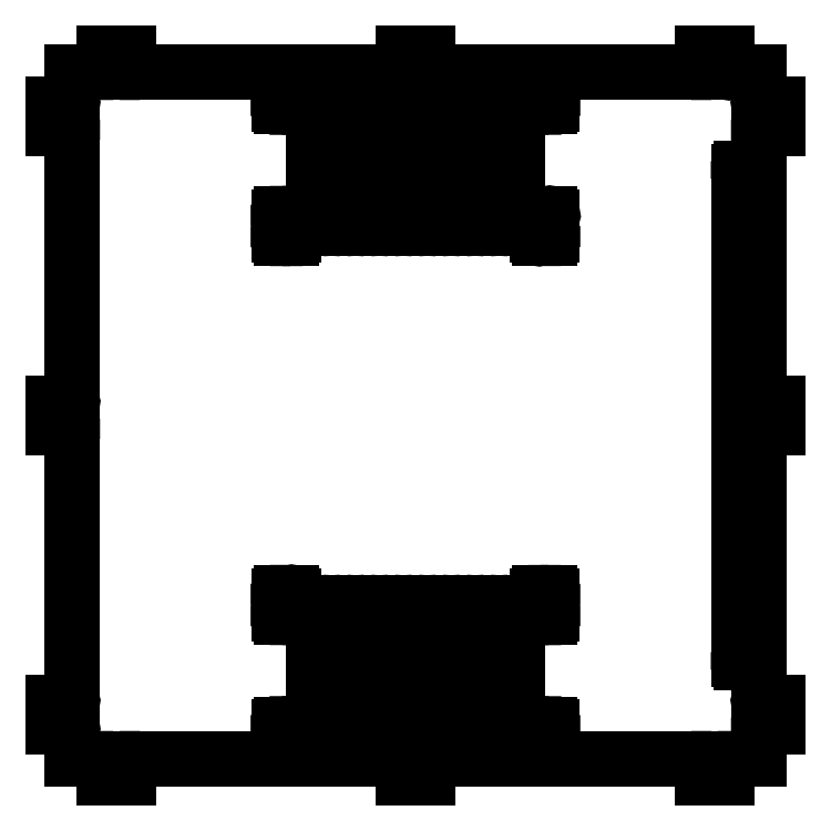
<metadata>
{"format":"dxf","ext":"dxf","renderer":"ezdxf+matplotlib","layout":"modelspace","background":"white","min_lineweight":24,"dpi":150}
</metadata>
<code>
0
SECTION
2
ENTITIES
0
LINE
8
0
10
4.179
20
0.3873
30
0
11
4.179
21
2.519
31
0
0
LINE
8
0
10
4.116
20
2.581
30
0
11
4.044
21
2.581
31
0
0
LINE
8
0
10
3.982
20
2.519
30
0
11
3.982
21
0.3873
31
0
0
LINE
8
0
10
4.044
20
0.3248
30
0
11
4.116
21
0.3248
31
0
0
LINE
8
0
10
7.328
20
0.3873
30
0
11
7.328
21
2.519
31
0
0
LINE
8
0
10
7.266
20
2.581
30
0
11
7.194
21
2.581
31
0
0
LINE
8
0
10
7.131
20
2.519
30
0
11
7.131
21
0.3873
31
0
0
LINE
8
0
10
7.194
20
0.3248
30
0
11
7.266
21
0.3248
31
0
0
LINE
8
0
10
6.013
20
0.3248
30
0
11
6.085
21
0.3248
31
0
0
LINE
8
0
10
6.147
20
0.3873
30
0
11
6.147
21
2.519
31
0
0
LINE
8
0
10
6.085
20
2.581
30
0
11
6.013
21
2.581
31
0
0
LINE
8
0
10
5.95
20
2.519
30
0
11
5.95
21
0.3873
31
0
0
LINE
8
0
10
5.753
20
0.3873
30
0
11
5.753
21
2.519
31
0
0
LINE
8
0
10
5.691
20
2.581
30
0
11
5.619
21
2.581
31
0
0
LINE
8
0
10
5.557
20
2.519
30
0
11
5.557
21
0.3873
31
0
0
LINE
8
0
10
5.619
20
0.3248
30
0
11
5.691
21
0.3248
31
0
0
LINE
8
0
10
6.8
20
0.3248
30
0
11
6.872
21
0.3248
31
0
0
LINE
8
0
10
6.935
20
0.3873
30
0
11
6.935
21
2.519
31
0
0
LINE
8
0
10
6.872
20
2.581
30
0
11
6.8
21
2.581
31
0
0
LINE
8
0
10
6.738
20
2.519
30
0
11
6.738
21
0.3873
31
0
0
LINE
8
0
10
5.225
20
0.3248
30
0
11
5.297
21
0.3248
31
0
0
LINE
8
0
10
5.36
20
0.3873
30
0
11
5.36
21
2.519
31
0
0
LINE
8
0
10
5.297
20
2.581
30
0
11
5.225
21
2.581
31
0
0
LINE
8
0
10
5.163
20
2.519
30
0
11
5.163
21
0.3873
31
0
0
LINE
8
0
10
7.861
20
8.972
30
0
11
7.699
21
8.972
31
0
0
LINE
8
0
10
7.655
20
8.928
30
0
11
7.655
21
8.623
31
0
0
LINE
8
0
10
7.699
20
8.578
30
0
11
7.861
21
8.578
31
0
0
LINE
8
0
10
7.905
20
8.623
30
0
11
7.905
21
8.928
31
0
0
LINE
8
0
10
7.905
20
10.78
30
0
11
7.905
21
11.09
31
0
0
LINE
8
0
10
7.861
20
11.13
30
0
11
7.699
21
11.13
31
0
0
LINE
8
0
10
7.655
20
11.09
30
0
11
7.655
21
10.78
31
0
0
LINE
8
0
10
7.699
20
10.74
30
0
11
7.861
21
10.74
31
0
0
LINE
8
0
10
4.966
20
0.3873
30
0
11
4.966
21
2.519
31
0
0
LINE
8
0
10
4.904
20
2.581
30
0
11
4.832
21
2.581
31
0
0
LINE
8
0
10
4.769
20
2.519
30
0
11
4.769
21
0.3873
31
0
0
LINE
8
0
10
4.832
20
0.3248
30
0
11
4.904
21
0.3248
31
0
0
LINE
8
0
10
3.405
20
11.09
30
0
11
3.405
21
10.78
31
0
0
LINE
8
0
10
3.449
20
10.74
30
0
11
3.611
21
10.74
31
0
0
LINE
8
0
10
3.655
20
10.78
30
0
11
3.655
21
11.09
31
0
0
LINE
8
0
10
3.611
20
11.13
30
0
11
3.449
21
11.13
31
0
0
LINE
8
0
10
6.541
20
0.3873
30
0
11
6.541
21
2.519
31
0
0
LINE
8
0
10
6.478
20
2.581
30
0
11
6.407
21
2.581
31
0
0
LINE
8
0
10
6.344
20
2.519
30
0
11
6.344
21
0.3873
31
0
0
LINE
8
0
10
6.406
20
0.3248
30
0
11
6.478
21
0.3248
31
0
0
LINE
8
0
10
3.449
20
8.577
30
0
11
3.611
21
8.577
31
0
0
LINE
8
0
10
3.655
20
8.621
30
0
11
3.655
21
8.927
31
0
0
LINE
8
0
10
3.611
20
8.971
30
0
11
3.449
21
8.971
31
0
0
LINE
8
0
10
3.405
20
8.927
30
0
11
3.405
21
8.621
31
0
0
LINE
8
0
10
4.438
20
8.73
30
0
11
4.51
21
8.73
31
0
0
LINE
8
0
10
4.572
20
8.792
30
0
11
4.572
21
10.92
31
0
0
LINE
8
0
10
4.51
20
10.99
30
0
11
4.438
21
10.99
31
0
0
LINE
8
0
10
4.375
20
10.92
30
0
11
4.375
21
8.792
31
0
0
LINE
8
0
10
6.406
20
8.73
30
0
11
6.478
21
8.73
31
0
0
LINE
8
0
10
6.541
20
8.792
30
0
11
6.541
21
10.92
31
0
0
LINE
8
0
10
6.478
20
10.99
30
0
11
6.406
21
10.99
31
0
0
LINE
8
0
10
6.344
20
10.92
30
0
11
6.344
21
8.792
31
0
0
LINE
8
0
10
4.832
20
8.73
30
0
11
4.904
21
8.73
31
0
0
LINE
8
0
10
4.966
20
8.792
30
0
11
4.966
21
10.92
31
0
0
LINE
8
0
10
4.904
20
10.99
30
0
11
4.832
21
10.99
31
0
0
LINE
8
0
10
4.769
20
10.92
30
0
11
4.769
21
8.792
31
0
0
LINE
8
0
10
5.36
20
8.792
30
0
11
5.36
21
10.92
31
0
0
LINE
8
0
10
5.297
20
10.99
30
0
11
5.225
21
10.99
31
0
0
LINE
8
0
10
5.163
20
10.92
30
0
11
5.163
21
8.792
31
0
0
LINE
8
0
10
5.225
20
8.73
30
0
11
5.297
21
8.73
31
0
0
LINE
8
0
10
6.935
20
8.792
30
0
11
6.935
21
10.92
31
0
0
LINE
8
0
10
6.872
20
10.99
30
0
11
6.8
21
10.99
31
0
0
LINE
8
0
10
6.738
20
10.92
30
0
11
6.738
21
8.792
31
0
0
LINE
8
0
10
6.8
20
8.73
30
0
11
6.872
21
8.73
31
0
0
LINE
8
0
10
5.619
20
8.73
30
0
11
5.691
21
8.73
31
0
0
LINE
8
0
10
5.753
20
8.792
30
0
11
5.753
21
10.92
31
0
0
LINE
8
0
10
5.691
20
10.99
30
0
11
5.619
21
10.99
31
0
0
LINE
8
0
10
5.557
20
10.92
30
0
11
5.557
21
8.792
31
0
0
LINE
8
0
10
4.572
20
0.3873
30
0
11
4.572
21
2.519
31
0
0
LINE
8
0
10
4.51
20
2.581
30
0
11
4.438
21
2.581
31
0
0
LINE
8
0
10
4.375
20
2.519
30
0
11
4.375
21
0.3873
31
0
0
LINE
8
0
10
4.438
20
0.3248
30
0
11
4.51
21
0.3248
31
0
0
LINE
8
0
10
6.147
20
8.792
30
0
11
6.147
21
10.92
31
0
0
LINE
8
0
10
6.085
20
10.99
30
0
11
6.013
21
10.99
31
0
0
LINE
8
0
10
5.95
20
10.92
30
0
11
5.95
21
8.792
31
0
0
LINE
8
0
10
6.013
20
8.73
30
0
11
6.085
21
8.73
31
0
0
LINE
8
0
10
7.194
20
8.73
30
0
11
7.266
21
8.73
31
0
0
LINE
8
0
10
7.328
20
8.792
30
0
11
7.328
21
10.92
31
0
0
LINE
8
0
10
7.266
20
10.99
30
0
11
7.194
21
10.99
31
0
0
LINE
8
0
10
7.131
20
10.92
30
0
11
7.131
21
8.792
31
0
0
LINE
8
0
10
4.044
20
8.73
30
0
11
4.116
21
8.73
31
0
0
LINE
8
0
10
4.179
20
8.792
30
0
11
4.179
21
10.92
31
0
0
LINE
8
0
10
4.116
20
10.99
30
0
11
4.044
21
10.99
31
0
0
LINE
8
0
10
3.982
20
10.92
30
0
11
3.982
21
8.792
31
0
0
LINE
8
0
10
7.655
20
2.688
30
0
11
7.655
21
2.383
31
0
0
LINE
8
0
10
7.699
20
2.339
30
0
11
7.861
21
2.339
31
0
0
LINE
8
0
10
7.905
20
2.383
30
0
11
7.905
21
2.688
31
0
0
LINE
8
0
10
7.861
20
2.733
30
0
11
7.699
21
2.733
31
0
0
LINE
8
0
10
3.655
20
2.384
30
0
11
3.655
21
2.69
31
0
0
LINE
8
0
10
3.611
20
2.734
30
0
11
3.449
21
2.734
31
0
0
LINE
8
0
10
3.405
20
2.69
30
0
11
3.405
21
2.384
31
0
0
LINE
8
0
10
3.449
20
2.34
30
0
11
3.611
21
2.34
31
0
0
LINE
8
0
10
7.699
20
0.1789
30
0
11
7.861
21
0.1789
31
0
0
LINE
8
0
10
7.905
20
0.2231
30
0
11
7.905
21
0.5284
31
0
0
LINE
8
0
10
7.861
20
0.5726
30
0
11
7.699
21
0.5726
31
0
0
LINE
8
0
10
7.655
20
0.5284
30
0
11
7.655
21
0.2231
31
0
0
LINE
8
0
10
3.611
20
0.5738
30
0
11
3.449
21
0.5738
31
0
0
LINE
8
0
10
3.405
20
0.5296
30
0
11
3.405
21
0.2243
31
0
0
LINE
8
0
10
3.449
20
0.1801
30
0
11
3.611
21
0.1801
31
0
0
LINE
8
0
10
3.655
20
0.2243
30
0
11
3.655
21
0.5296
31
0
0
LINE
8
0
10
0.5374
20
11.62
30
0
11
0.5374
21
11.36
31
0
0
LINE
8
0
10
0.9311
20
11.62
30
0
11
0.5374
21
11.62
31
0
0
LINE
8
0
10
0.9311
20
11.36
30
0
11
0.9311
21
11.62
31
0
0
LINE
8
0
10
5.414
20
11.31
30
0
11
0.9753
21
11.31
31
0
0
LINE
8
0
10
5.459
20
11.62
30
0
11
5.459
21
11.36
31
0
0
LINE
8
0
10
5.852
20
11.62
30
0
11
5.459
21
11.62
31
0
0
LINE
8
0
10
5.852
20
11.36
30
0
11
5.852
21
11.62
31
0
0
LINE
8
0
10
10.34
20
11.31
30
0
11
5.897
21
11.31
31
0
0
LINE
8
0
10
10.38
20
11.62
30
0
11
10.38
21
11.36
31
0
0
LINE
8
0
10
10.77
20
11.62
30
0
11
10.38
21
11.62
31
0
0
LINE
8
0
10
10.77
20
11.36
30
0
11
10.77
21
11.62
31
0
0
LINE
8
0
10
11.31
20
11.31
30
0
11
10.82
21
11.31
31
0
0
LINE
8
0
10
11.31
20
10.82
30
0
11
11.31
21
11.31
31
0
0
LINE
8
0
10
11.62
20
10.77
30
0
11
11.36
21
10.77
31
0
0
LINE
8
0
10
11.62
20
10.38
30
0
11
11.62
21
10.77
31
0
0
LINE
8
0
10
11.36
20
10.38
30
0
11
11.62
21
10.38
31
0
0
LINE
8
0
10
11.31
20
5.897
30
0
11
11.31
21
10.34
31
0
0
LINE
8
0
10
11.62
20
5.852
30
0
11
11.36
21
5.852
31
0
0
LINE
8
0
10
11.62
20
5.459
30
0
11
11.62
21
5.852
31
0
0
LINE
8
0
10
11.36
20
5.459
30
0
11
11.62
21
5.459
31
0
0
LINE
8
0
10
11.31
20
0.9753
30
0
11
11.31
21
5.414
31
0
0
LINE
8
0
10
11.62
20
0.9311
30
0
11
11.36
21
0.9311
31
0
0
LINE
8
0
10
11.62
20
0.5374
30
0
11
11.62
21
0.9311
31
0
0
LINE
8
0
10
11.36
20
0.5374
30
0
11
11.62
21
0.5374
31
0
0
LINE
8
0
10
11.31
20
0
30
0
11
11.31
21
0.4932
31
0
0
LINE
8
0
10
10.82
20
0
30
0
11
11.31
21
0
31
0
0
LINE
8
0
10
10.77
20
-0.3125
30
0
11
10.77
21
-0.04419
31
0
0
LINE
8
0
10
10.38
20
-0.3125
30
0
11
10.77
21
-0.3125
31
0
0
LINE
8
0
10
10.38
20
-0.04419
30
0
11
10.38
21
-0.3125
31
0
0
LINE
8
0
10
5.897
20
0
30
0
11
10.34
21
0
31
0
0
LINE
8
0
10
5.852
20
-0.3125
30
0
11
5.852
21
-0.04419
31
0
0
LINE
8
0
10
5.459
20
-0.3125
30
0
11
5.852
21
-0.3125
31
0
0
LINE
8
0
10
5.459
20
-0.04419
30
0
11
5.459
21
-0.3125
31
0
0
LINE
8
0
10
0.9753
20
0
30
0
11
5.414
21
0
31
0
0
LINE
8
0
10
0.9311
20
-0.3125
30
0
11
0.9311
21
-0.04419
31
0
0
LINE
8
0
10
0.5374
20
-0.3125
30
0
11
0.9311
21
-0.3125
31
0
0
LINE
8
0
10
0.5374
20
-0.04419
30
0
11
0.5374
21
-0.3125
31
0
0
LINE
8
0
10
0
20
0
30
0
11
0.4932
21
0
31
0
0
LINE
8
0
10
0
20
0.4932
30
0
11
0
21
0
31
0
0
LINE
8
0
10
-0.3125
20
0.5374
30
0
11
-0.04419
21
0.5374
31
0
0
LINE
8
0
10
-0.3125
20
0.9311
30
0
11
-0.3125
21
0.5374
31
0
0
LINE
8
0
10
-0.04419
20
0.9311
30
0
11
-0.3125
21
0.9311
31
0
0
LINE
8
0
10
0
20
5.414
30
0
11
0
21
0.9753
31
0
0
LINE
8
0
10
-0.3125
20
5.459
30
0
11
-0.04419
21
5.459
31
0
0
LINE
8
0
10
-0.3125
20
5.852
30
0
11
-0.3125
21
5.459
31
0
0
LINE
8
0
10
-0.04419
20
5.852
30
0
11
-0.3125
21
5.852
31
0
0
LINE
8
0
10
0
20
10.34
30
0
11
0
21
5.897
31
0
0
LINE
8
0
10
-0.3125
20
10.38
30
0
11
-0.04419
21
10.38
31
0
0
LINE
8
0
10
-0.3125
20
10.77
30
0
11
-0.3125
21
10.38
31
0
0
LINE
8
0
10
-0.04419
20
10.77
30
0
11
-0.3125
21
10.77
31
0
0
LINE
8
0
10
0
20
11.31
30
0
11
0
21
10.82
31
0
0
LINE
8
0
10
0.4932
20
11.31
30
0
11
0
21
11.31
31
0
0
LINE
8
0
10
11.11
20
9.715
30
0
11
11.11
21
9.718
31
0
0
LINE
8
0
10
11.11
20
9.718
30
0
11
11.1
21
9.718
31
0
0
LINE
8
0
10
11.06
20
9.718
30
0
11
11.02
21
9.718
31
0
0
LINE
8
0
10
10.98
20
9.718
30
0
11
10.98
21
9.718
31
0
0
LINE
8
0
10
10.98
20
9.718
30
0
11
10.98
21
9.715
31
0
0
LINE
8
0
10
10.98
20
9.676
30
0
11
10.98
21
1.635
31
0
0
LINE
8
0
10
10.98
20
1.596
30
0
11
10.98
21
1.594
31
0
0
LINE
8
0
10
10.98
20
1.594
30
0
11
10.98
21
1.594
31
0
0
LINE
8
0
10
11.02
20
1.594
30
0
11
11.06
21
1.594
31
0
0
LINE
8
0
10
11.1
20
1.594
30
0
11
11.11
21
1.594
31
0
0
LINE
8
0
10
11.11
20
1.594
30
0
11
11.11
21
1.596
31
0
0
LINE
8
0
10
11.11
20
1.635
30
0
11
11.11
21
9.676
31
0
0
ARC
8
0
10
4.116
20
0.3873
30
0
40
0.0625
50
270
51
0
0
ARC
8
0
10
4.116
20
2.519
30
0
40
0.0625
50
360
51
90
0
ARC
8
0
10
4.044
20
2.519
30
0
40
0.0625
50
90
51
180
0
ARC
8
0
10
4.044
20
0.3873
30
0
40
0.0625
50
180
51
270
0
ARC
8
0
10
7.266
20
0.3873
30
0
40
0.0625
50
270
51
0
0
ARC
8
0
10
7.266
20
2.519
30
0
40
0.0625
50
1e-10
51
90
0
ARC
8
0
10
7.194
20
2.519
30
0
40
0.0625
50
90
51
180
0
ARC
8
0
10
7.194
20
0.3873
30
0
40
0.0625
50
180
51
270
0
ARC
8
0
10
6.013
20
0.3873
30
0
40
0.0625
50
180
51
270
0
ARC
8
0
10
6.085
20
0.3873
30
0
40
0.0625
50
270
51
0
0
ARC
8
0
10
6.085
20
2.519
30
0
40
0.0625
50
0
51
90
0
ARC
8
0
10
6.013
20
2.519
30
0
40
0.0625
50
90
51
180
0
ARC
8
0
10
5.691
20
0.3873
30
0
40
0.0625
50
270
51
0
0
ARC
8
0
10
5.691
20
2.519
30
0
40
0.0625
50
0
51
90
0
ARC
8
0
10
5.619
20
2.519
30
0
40
0.0625
50
90
51
180
0
ARC
8
0
10
5.619
20
0.3873
30
0
40
0.0625
50
180
51
270
0
ARC
8
0
10
6.8
20
0.3873
30
0
40
0.0625
50
180
51
270
0
ARC
8
0
10
6.872
20
0.3873
30
0
40
0.0625
50
270
51
360
0
ARC
8
0
10
6.872
20
2.519
30
0
40
0.0625
50
360
51
90
0
ARC
8
0
10
6.8
20
2.519
30
0
40
0.0625
50
90
51
180
0
ARC
8
0
10
5.225
20
0.3873
30
0
40
0.0625
50
180
51
270
0
ARC
8
0
10
5.297
20
0.3873
30
0
40
0.0625
50
270
51
0
0
ARC
8
0
10
5.297
20
2.519
30
0
40
0.0625
50
0
51
90
0
ARC
8
0
10
5.225
20
2.519
30
0
40
0.0625
50
90
51
180
0
ARC
8
0
10
7.883
20
8.95
30
0
40
0.03125
50
315
51
135
0
ARC
8
0
10
7.677
20
8.95
30
0
40
0.03125
50
45
51
225
0
ARC
8
0
10
7.677
20
8.601
30
0
40
0.03125
50
135
51
315
0
ARC
8
0
10
7.883
20
8.601
30
0
40
0.03125
50
225
51
45
0
ARC
8
0
10
7.883
20
10.76
30
0
40
0.03125
50
225
51
45
0
ARC
8
0
10
7.883
20
11.11
30
0
40
0.03125
50
315
51
135
0
ARC
8
0
10
7.677
20
11.11
30
0
40
0.03125
50
45
51
225
0
ARC
8
0
10
7.677
20
10.76
30
0
40
0.03125
50
135
51
315
0
ARC
8
0
10
4.904
20
0.3873
30
0
40
0.0625
50
270
51
0
0
ARC
8
0
10
4.904
20
2.519
30
0
40
0.0625
50
0
51
90
0
ARC
8
0
10
4.832
20
2.519
30
0
40
0.0625
50
90
51
180
0
ARC
8
0
10
4.832
20
0.3873
30
0
40
0.0625
50
180
51
270
0
ARC
8
0
10
3.427
20
11.11
30
0
40
0.03125
50
45
51
225
0
ARC
8
0
10
3.427
20
10.76
30
0
40
0.03125
50
135
51
315
0
ARC
8
0
10
3.633
20
10.76
30
0
40
0.03125
50
225
51
45
0
ARC
8
0
10
3.633
20
11.11
30
0
40
0.03125
50
315
51
135
0
ARC
8
0
10
6.478
20
0.3873
30
0
40
0.0625
50
270
51
360
0
ARC
8
0
10
6.478
20
2.519
30
0
40
0.0625
50
1e-10
51
90
0
ARC
8
0
10
6.406
20
2.519
30
0
40
0.0625
50
89.94
51
180
0
ARC
8
0
10
6.406
20
0.3873
30
0
40
0.0625
50
180
51
270
0
ARC
8
0
10
3.427
20
8.599
30
0
40
0.03125
50
135
51
315
0
ARC
8
0
10
3.633
20
8.599
30
0
40
0.03125
50
225
51
45
0
ARC
8
0
10
3.633
20
8.949
30
0
40
0.03125
50
315
51
135
0
ARC
8
0
10
3.427
20
8.949
30
0
40
0.03125
50
45
51
225
0
ARC
8
0
10
4.438
20
8.792
30
0
40
0.0625
50
180
51
270
0
ARC
8
0
10
4.51
20
8.792
30
0
40
0.0625
50
270
51
360
0
ARC
8
0
10
4.51
20
10.92
30
0
40
0.0625
50
1e-10
51
90
0
ARC
8
0
10
4.438
20
10.92
30
0
40
0.0625
50
90
51
180
0
ARC
8
0
10
6.406
20
8.792
30
0
40
0.0625
50
180
51
270
0
ARC
8
0
10
6.478
20
8.792
30
0
40
0.0625
50
270
51
360
0
ARC
8
0
10
6.478
20
10.92
30
0
40
0.0625
50
360
51
90
0
ARC
8
0
10
6.406
20
10.92
30
0
40
0.0625
50
90
51
180
0
ARC
8
0
10
4.832
20
8.792
30
0
40
0.0625
50
180
51
270
0
ARC
8
0
10
4.904
20
8.792
30
0
40
0.0625
50
270
51
0
0
ARC
8
0
10
4.904
20
10.92
30
0
40
0.0625
50
0
51
90
0
ARC
8
0
10
4.832
20
10.92
30
0
40
0.0625
50
90
51
180
0
ARC
8
0
10
5.297
20
8.792
30
0
40
0.0625
50
270
51
0
0
ARC
8
0
10
5.297
20
10.92
30
0
40
0.0625
50
360
51
90
0
ARC
8
0
10
5.225
20
10.92
30
0
40
0.0625
50
90
51
180
0
ARC
8
0
10
5.225
20
8.792
30
0
40
0.0625
50
180
51
270
0
ARC
8
0
10
6.872
20
8.792
30
0
40
0.0625
50
270
51
360
0
ARC
8
0
10
6.872
20
10.92
30
0
40
0.0625
50
360
51
90
0
ARC
8
0
10
6.8
20
10.92
30
0
40
0.0625
50
90
51
180
0
ARC
8
0
10
6.8
20
8.792
30
0
40
0.0625
50
180
51
270
0
ARC
8
0
10
5.619
20
8.792
30
0
40
0.0625
50
180
51
270
0
ARC
8
0
10
5.691
20
8.792
30
0
40
0.0625
50
270
51
360
0
ARC
8
0
10
5.691
20
10.92
30
0
40
0.0625
50
360
51
90
0
ARC
8
0
10
5.619
20
10.92
30
0
40
0.0625
50
90
51
180
0
ARC
8
0
10
4.51
20
0.3873
30
0
40
0.0625
50
270
51
0
0
ARC
8
0
10
4.51
20
2.519
30
0
40
0.0625
50
360
51
90
0
ARC
8
0
10
4.438
20
2.519
30
0
40
0.0625
50
90
51
180
0
ARC
8
0
10
4.438
20
0.3873
30
0
40
0.0625
50
180
51
270
0
ARC
8
0
10
6.085
20
8.792
30
0
40
0.0625
50
270
51
360
0
ARC
8
0
10
6.085
20
10.92
30
0
40
0.0625
50
0
51
90
0
ARC
8
0
10
6.013
20
10.92
30
0
40
0.0625
50
90
51
180
0
ARC
8
0
10
6.013
20
8.792
30
0
40
0.0625
50
180
51
270
0
ARC
8
0
10
7.194
20
8.792
30
0
40
0.0625
50
180
51
270
0
ARC
8
0
10
7.266
20
8.792
30
0
40
0.0625
50
270
51
360
0
ARC
8
0
10
7.266
20
10.92
30
0
40
0.0625
50
360
51
90
0
ARC
8
0
10
7.194
20
10.92
30
0
40
0.0625
50
90
51
180
0
ARC
8
0
10
4.044
20
8.792
30
0
40
0.0625
50
180
51
270
0
ARC
8
0
10
4.116
20
8.792
30
0
40
0.0625
50
270
51
360
0
ARC
8
0
10
4.116
20
10.92
30
0
40
0.0625
50
0
51
90
0
ARC
8
0
10
4.044
20
10.92
30
0
40
0.0625
50
90
51
180
0
ARC
8
0
10
7.677
20
2.711
30
0
40
0.03125
50
45
51
225
0
ARC
8
0
10
7.677
20
2.361
30
0
40
0.03125
50
135
51
315
0
ARC
8
0
10
7.883
20
2.361
30
0
40
0.03125
50
225
51
45
0
ARC
8
0
10
7.883
20
2.711
30
0
40
0.03125
50
315
51
135
0
ARC
8
0
10
3.633
20
2.362
30
0
40
0.03125
50
225
51
45
0
ARC
8
0
10
3.633
20
2.712
30
0
40
0.03125
50
315
51
135
0
ARC
8
0
10
3.427
20
2.712
30
0
40
0.03125
50
45
51
225
0
ARC
8
0
10
3.427
20
2.362
30
0
40
0.03125
50
135
51
315
0
ARC
8
0
10
7.677
20
0.201
30
0
40
0.03125
50
135
51
315
0
ARC
8
0
10
7.883
20
0.201
30
0
40
0.03125
50
225
51
45
0
ARC
8
0
10
7.883
20
0.5505
30
0
40
0.03125
50
315
51
135
0
ARC
8
0
10
7.677
20
0.5505
30
0
40
0.03125
50
45
51
225
0
ARC
8
0
10
3.633
20
0.5517
30
0
40
0.03125
50
315
51
135
0
ARC
8
0
10
3.427
20
0.5517
30
0
40
0.03125
50
45
51
225
0
ARC
8
0
10
3.427
20
0.2022
30
0
40
0.03125
50
135
51
315
0
ARC
8
0
10
3.633
20
0.2022
30
0
40
0.03125
50
225
51
45
0
ARC
8
0
10
0.9532
20
11.33
30
0
40
0.03125
50
135
51
315
0
ARC
8
0
10
5.437
20
11.33
30
0
40
0.03125
50
225
51
45
0
ARC
8
0
10
5.874
20
11.33
30
0
40
0.03125
50
135
51
315
0
ARC
8
0
10
10.36
20
11.33
30
0
40
0.03125
50
225
51
45
0
ARC
8
0
10
10.8
20
11.33
30
0
40
0.03125
50
135
51
315
0
ARC
8
0
10
11.33
20
10.8
30
0
40
0.03125
50
135
51
315
0
ARC
8
0
10
11.33
20
10.36
30
0
40
0.03125
50
45
51
225
0
ARC
8
0
10
11.33
20
5.874
30
0
40
0.03125
50
135
51
315
0
ARC
8
0
10
11.33
20
5.437
30
0
40
0.03125
50
45
51
225
0
ARC
8
0
10
11.33
20
0.9532
30
0
40
0.03125
50
135
51
315
0
ARC
8
0
10
11.33
20
0.5153
30
0
40
0.03125
50
45
51
225
0
ARC
8
0
10
10.8
20
-0.0221
30
0
40
0.03125
50
45
51
225
0
ARC
8
0
10
10.36
20
-0.0221
30
0
40
0.03125
50
315
51
135
0
ARC
8
0
10
5.874
20
-0.0221
30
0
40
0.03125
50
45
51
225
0
ARC
8
0
10
5.437
20
-0.0221
30
0
40
0.03125
50
315
51
135
0
ARC
8
0
10
0.9532
20
-0.0221
30
0
40
0.03125
50
45
51
225
0
ARC
8
0
10
0.5153
20
-0.0221
30
0
40
0.03125
50
315
51
135
0
ARC
8
0
10
-0.0221
20
0.5153
30
0
40
0.03125
50
315
51
135
0
ARC
8
0
10
-0.0221
20
0.9532
30
0
40
0.03125
50
225
51
45
0
ARC
8
0
10
-0.0221
20
5.437
30
0
40
0.03125
50
315
51
135
0
ARC
8
0
10
-0.0221
20
5.874
30
0
40
0.03125
50
225
51
45
0
ARC
8
0
10
-0.0221
20
10.36
30
0
40
0.03125
50
315
51
135
0
ARC
8
0
10
-0.0221
20
10.8
30
0
40
0.03125
50
225
51
45
0
ARC
8
0
10
0.5153
20
11.33
30
0
40
0.03125
50
225
51
45
0
ARC
8
0
10
11.08
20
9.695
30
0
40
0.03125
50
45
51
135
0
ARC
8
0
10
11
20
9.695
30
0
40
0.03125
50
45
51
135
0
ARC
8
0
10
11
20
1.616
30
0
40
0.03125
50
141.9
51
218.1
0
ARC
8
0
10
11.08
20
1.616
30
0
40
0.03125
50
225
51
315
0
ARC
8
0
10
11
20
9.695
30
0
40
0.03125
50
141.9
51
218.1
0
ARC
8
0
10
11.08
20
9.695
30
0
40
0.03125
50
321.9
51
38.08
0
ARC
8
0
10
11.08
20
1.616
30
0
40
0.03125
50
321.9
51
38.08
0
ARC
8
0
10
11
20
1.616
30
0
40
0.03125
50
225
51
315
0
ENDSEC
0
EOF

</code>
